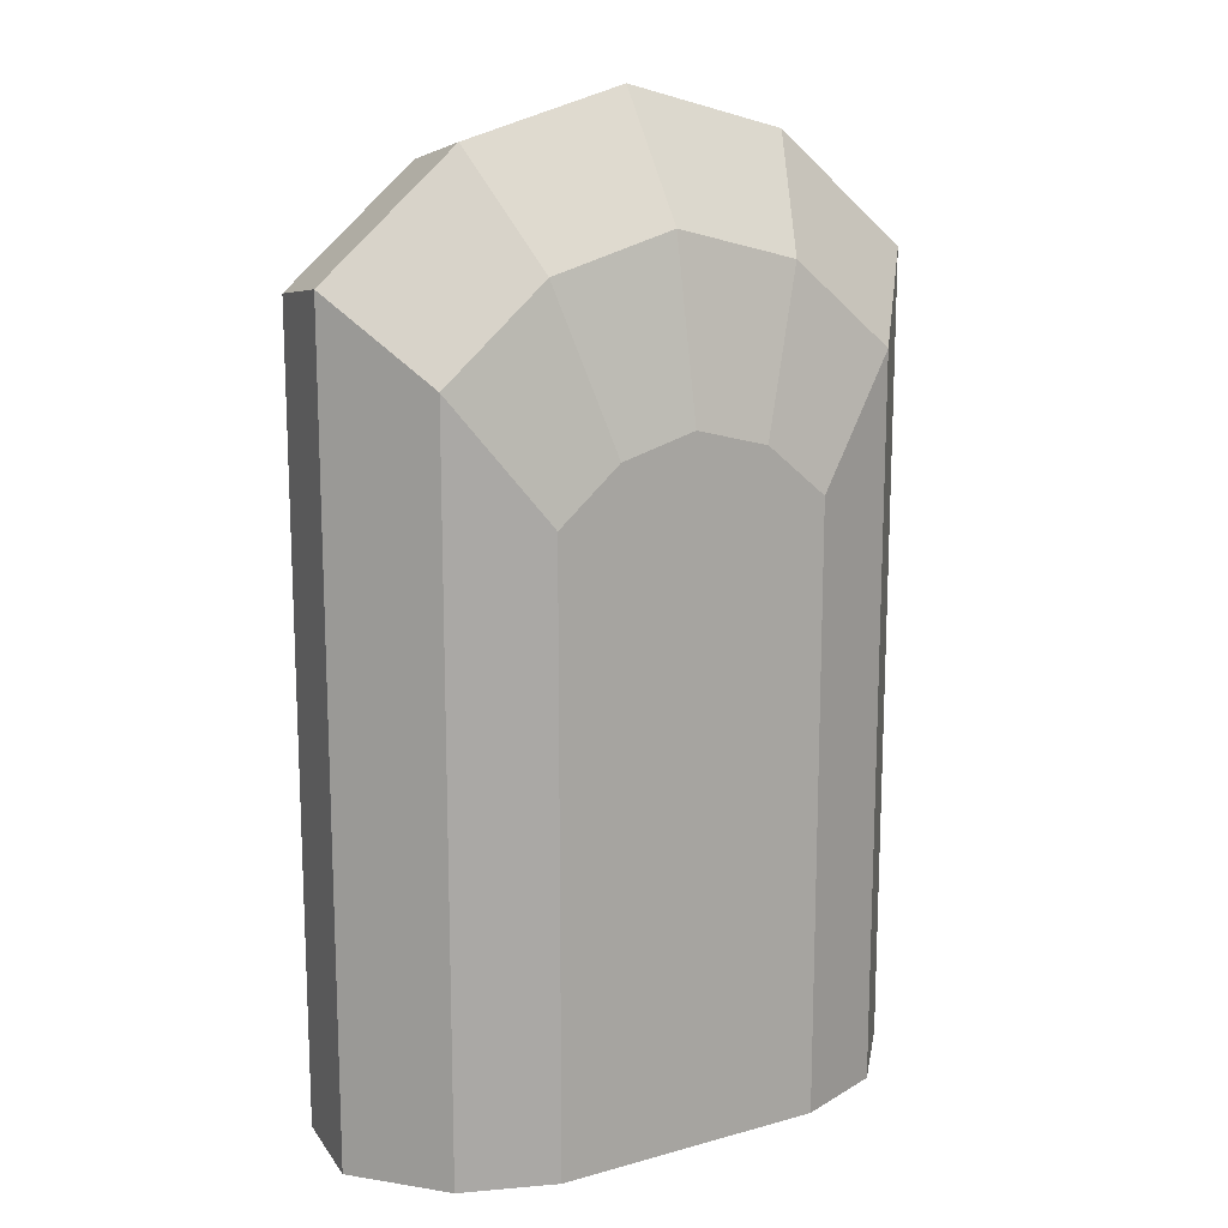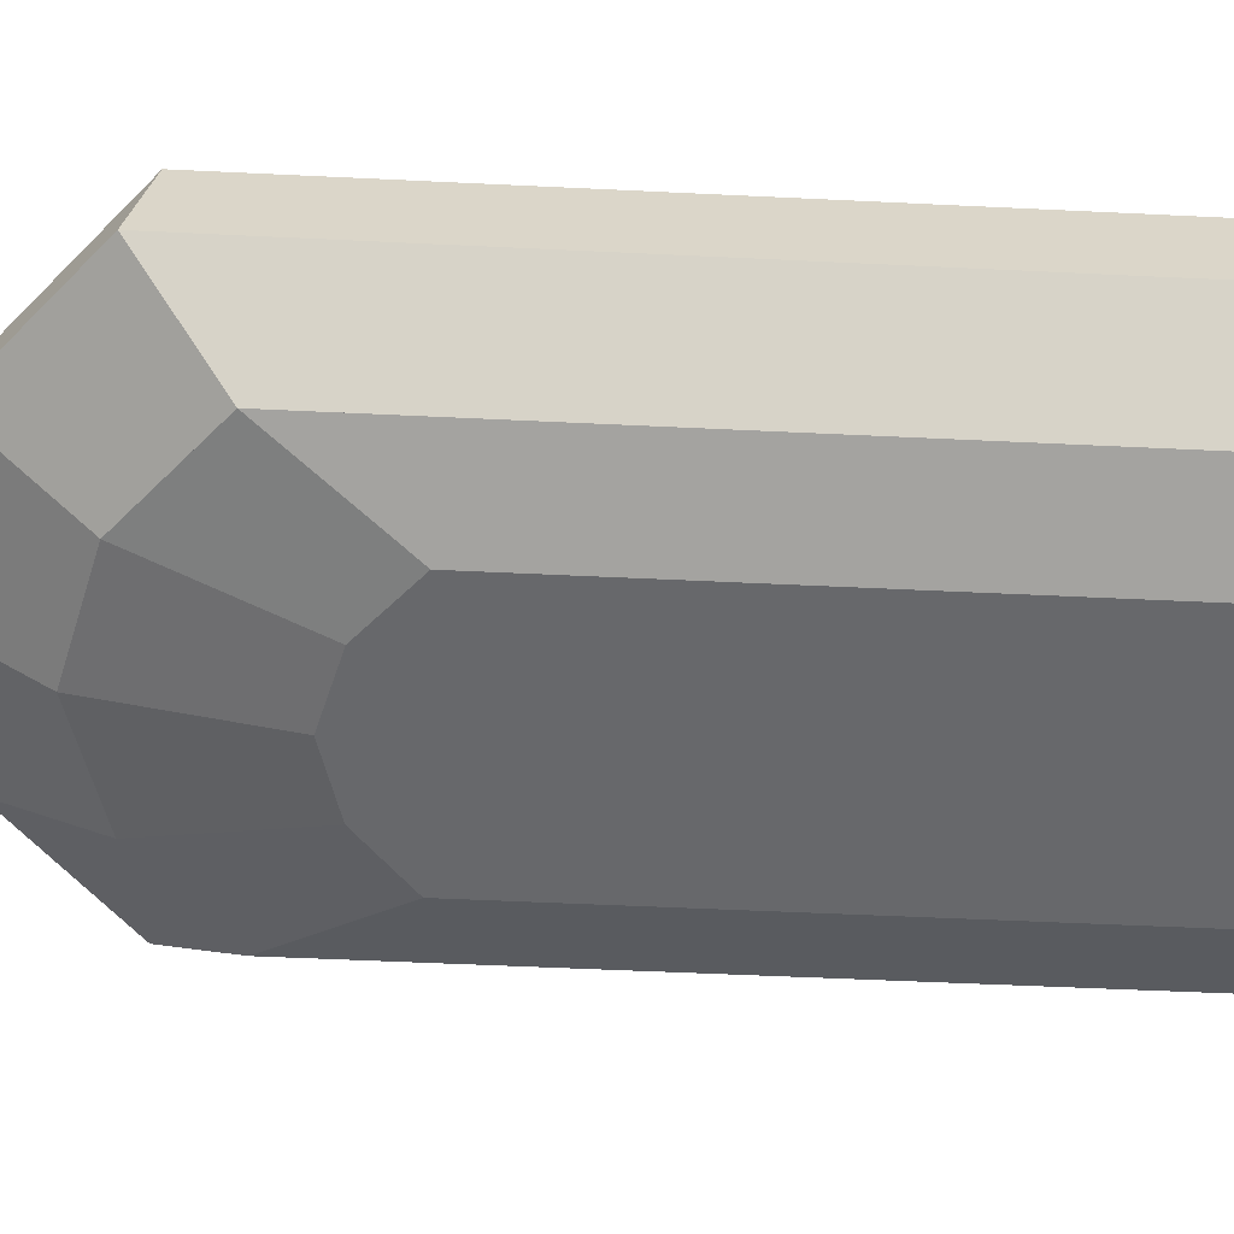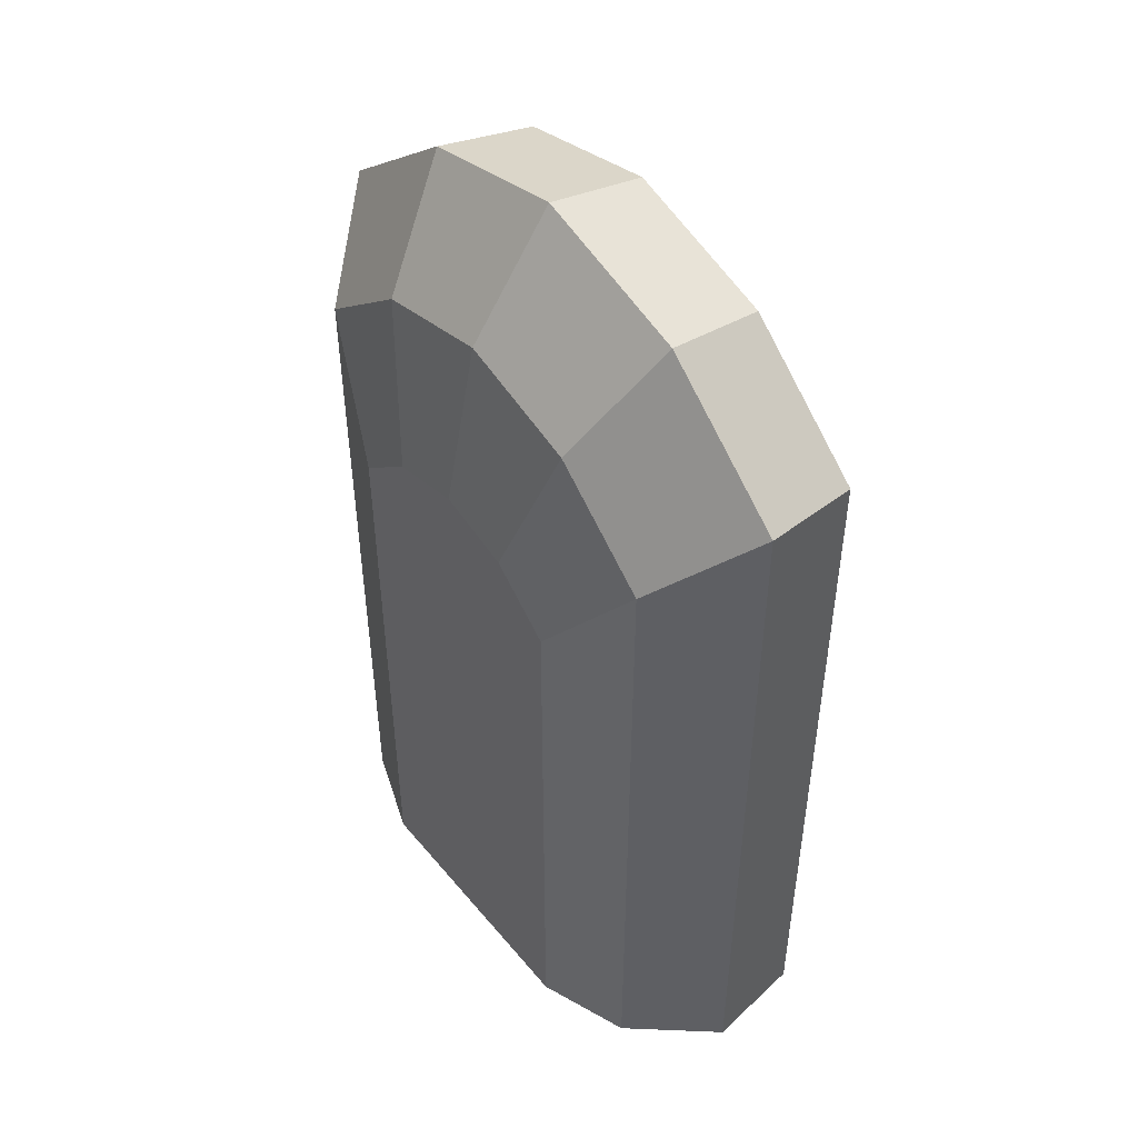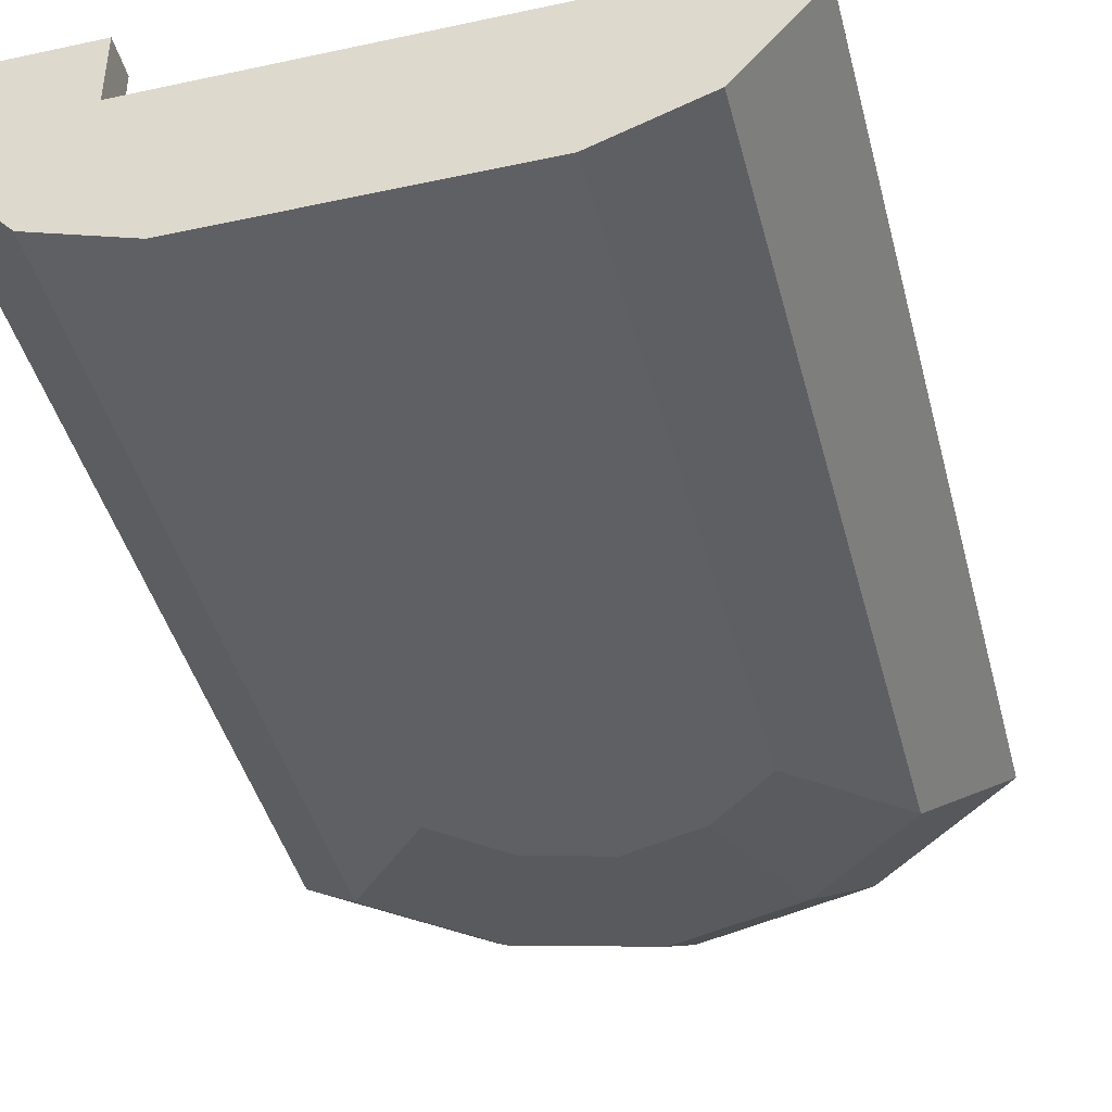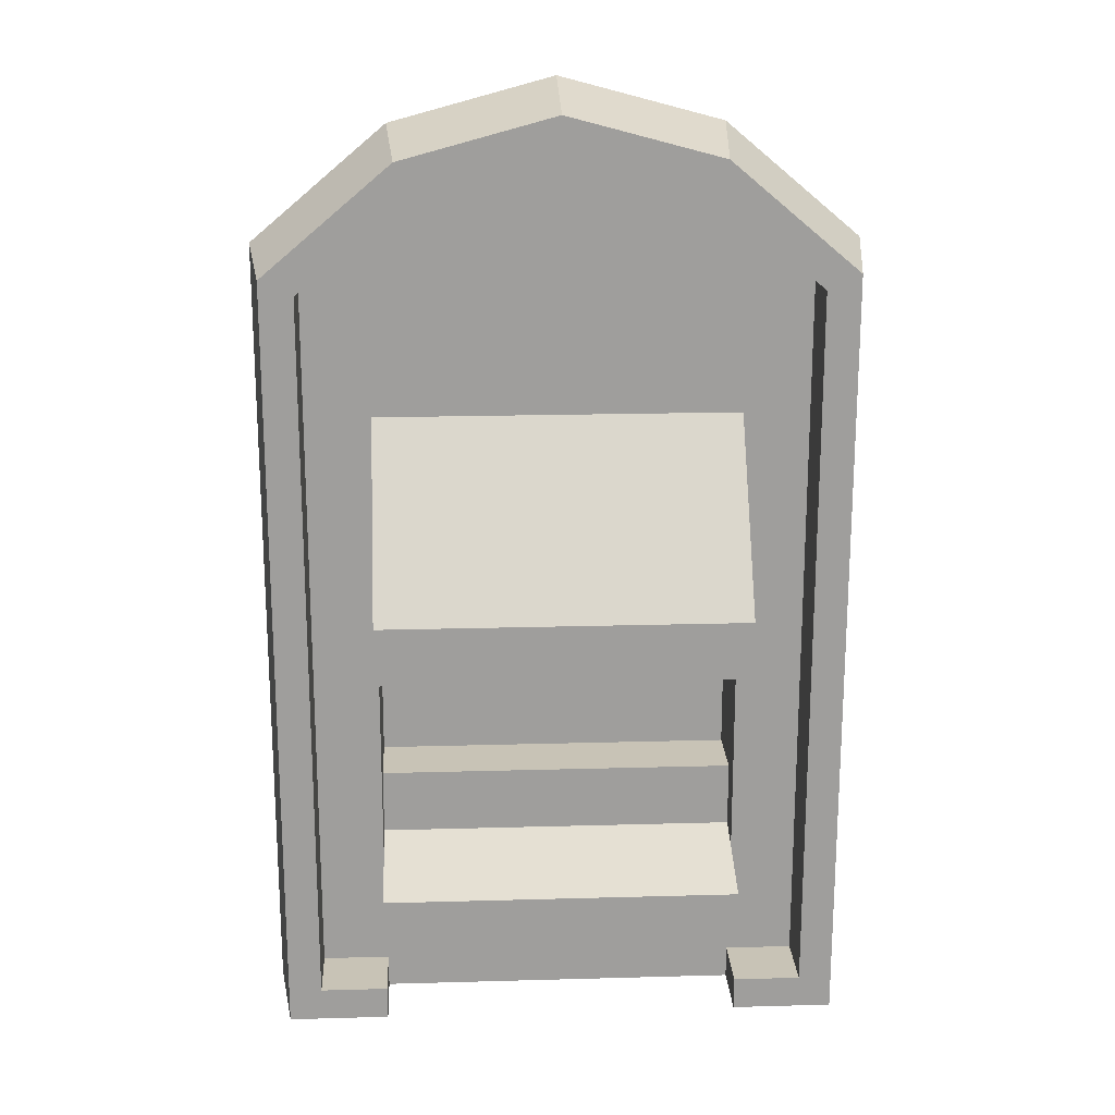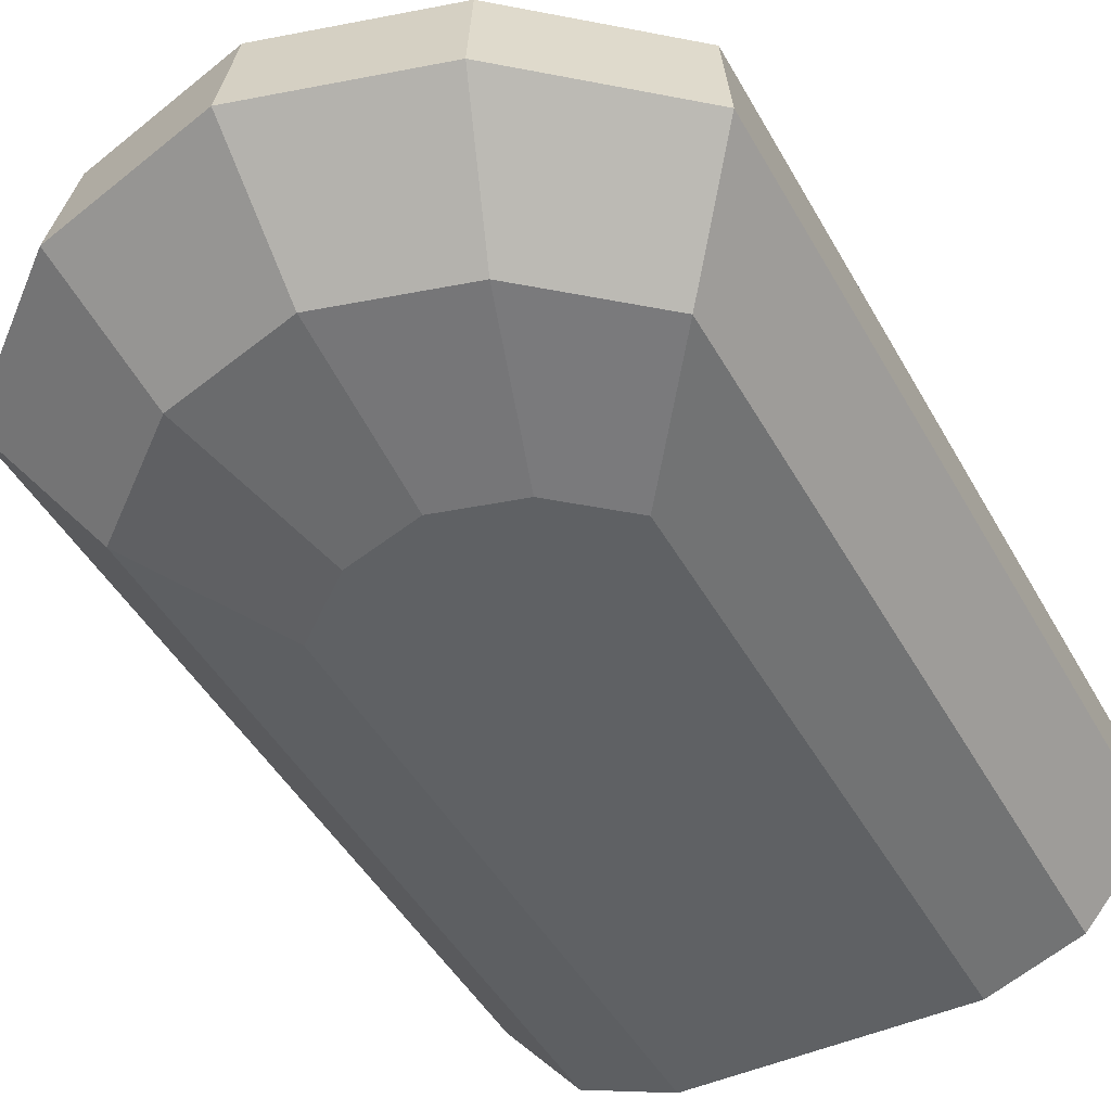
<metadata>
{"format":"obj","ext":"obj","renderer":"f3d","projection":"perspective","resolution":1024,"background":"white","views":[{"elev":15.1,"azim":-30.7,"up":"+Z"},{"elev":-52.5,"azim":87.0,"up":"+Y"},{"elev":49.1,"azim":52.2,"up":"+Z"},{"elev":-43.2,"azim":-165.6,"up":"+Y"},{"elev":19.4,"azim":177.0,"up":"+Z"},{"elev":-45.8,"azim":27.6,"up":"+Y"}]}
</metadata>
<code>
o watercraftPack_013
v 0.55 0.35 -0.6
v -0.55 0.15 -0.6
v 0.55 0.15 -0.6
v -0.55 0.35 -0.6
v 0.55 0.35 -0.4
v -0.55 0.35 -0.4
v -0.55 0.15 -0.4
v 0.55 0.15 -0.4
v 0.55 0.15 -0.2
v 0.55 0.35 -0.2
v 0.55 0.15 0.295
v -0.55 0.15 -0.2
v -0.55 0.15 0.295
v -0.55 0.45 0.295
v -0.55 0.35 -0.2
v 0.55 0.45 -0.4333
v 0.55 0.45 0.295
v 0.55 0.45 0.995
v -0.55 0.45 0.995
v -0.55 0.8246 0.47
v -0.55 0.8246 0.295
v 0.55 0.8246 0.47
v 0.55 0.8246 0.295
v -0.4175 0.45 1.684
v -0.75 0.45 1.404
v -0.75 0.45 -0.8
v -0.55 0.45 -0.6
v -0.545 0.45 -0.8
v 0.55 0.45 -0.6
v -0.55 0.45 -0.4333
v -0.55 0.65 -0.5
v -0.55 0.65 -0.6
v 0.55 0.65 -0.5
v 0.55 0.65 -0.6
v 0.75 0.45 1.404
v 0.4175 0.45 1.684
v 0 0.45 1.796
v -0.4175 0.65 1.684
v 0 0.65 1.796
v 0 0.65 1.9
v -0.465 0.65 1.775
v -0.75 0.65 1.404
v -0.85 0.65 1.45
v -0.85 0.65 -0.9
v -0.75 0.65 -0.8
v -0.545 0.65 -0.9
v -0.545 0.65 -0.8
v -0.545 0.45 -0.9
v -0.8925 0.35 -0.9
v 0.8925 0.35 -0.9
v 0.545 0.45 -0.9
v 0.85 0.65 -0.9
v 0.545 0.65 -0.9
v 0.545 0.45 -0.8
v 0.545 0.65 -0.8
v 0.75 0.65 -0.8
v 0.75 0.45 -0.8
v 0.75 0.65 1.404
v 0.4175 0.65 1.684
v 0.465 0.65 1.775
v 0 0.35 1.97
v 0.4883 0.35 1.839
v 0.372 0.1 1.52
v 0 0.1 1.62
v -0.372 0.1 1.52
v -0.4883 0.35 1.839
v -0.8925 0.35 1.498
v -0.68 0.1 1.26
v -0.68 0.1 -0.9
v 0.68 0.1 -0.9
v 0.68 0.1 1.26
v 0.8925 0.35 1.498
v 0.85 0.65 1.45
v 0.408 -0 0.9
v 0.2232 -0 1.056
v 0 -0 1.116
v -0.408 0 -0.9
v -0.408 -0 0.9
v 0.408 0 -0.9
v -0.2232 -0 1.056
f 1 3 2
f 2 4 1
f 4 5 1
f 5 4 6
f 6 4 2
f 2 7 6
f 7 6 5
f 5 8 7
f 8 7 2
f 2 3 8
f 8 3 1
f 1 5 8
f 9 8 5
f 5 10 9
f 9 11 10
f 12 11 9
f 11 12 13
f 12 14 13
f 14 12 15
f 7 12 15
f 15 6 7
f 8 9 12
f 12 7 8
f 10 16 5
f 11 16 10
f 16 11 17
f 11 14 17
f 14 11 13
f 14 18 17
f 18 14 19
f 1 27 29
f 27 1 4
f 30 27 4
f 4 6 30
f 30 15 6
f 14 15 30
f 16 5 1
f 1 29 16
f 64 63 70
f 65 64 70
f 68 65 70
f 70 69 68
f 63 71 70
f 15 5 6
f 5 15 10
f 12 10 15
f 10 12 9
f 31 27 30
f 27 31 32
f 33 32 31
f 32 33 34
f 33 29 34
f 29 33 16
f 30 16 33
f 6 16 30
f 16 6 5
f 30 33 31
f 29 32 34
f 32 29 27
f 20 14 19
f 14 20 21
f 22 21 20
f 21 22 23
f 22 17 23
f 17 22 18
f 20 18 22
f 18 20 19
f 14 23 17
f 23 14 21
f 19 24 18
f 19 25 24
f 25 19 26
f 27 26 19
f 26 27 28
f 28 27 29
f 27 14 30
f 27 19 14
f 16 35 29
f 17 35 16
f 18 35 17
f 18 36 35
f 18 37 36
f 18 24 37
f 38 37 24
f 37 38 39
f 38 40 39
f 38 41 40
f 42 41 38
f 42 43 41
f 43 42 44
f 45 44 42
f 44 45 46
f 46 45 47
f 26 47 45
f 47 26 28
f 48 47 28
f 47 48 46
f 48 44 46
f 48 49 44
f 49 48 50
f 51 50 48
f 50 51 52
f 52 51 53
f 54 53 51
f 53 54 55
f 54 56 55
f 56 54 57
f 54 29 57
f 48 29 54
f 28 29 48
f 51 48 54
f 57 29 35
f 35 56 57
f 56 35 58
f 36 58 35
f 58 36 59
f 36 39 59
f 39 36 37
f 39 60 59
f 39 40 60
f 61 60 40
f 60 61 62
f 40 66 61
f 66 40 41
f 41 67 66
f 67 41 43
f 43 49 67
f 49 43 44
f 50 73 72
f 73 50 52
f 52 56 73
f 53 56 52
f 56 53 55
f 58 73 56
f 58 60 73
f 59 60 58
f 62 73 60
f 73 62 72
f 42 26 45
f 26 42 25
f 42 24 25
f 24 42 38
f 61 63 62
f 63 61 64
f 61 65 64
f 65 61 66
f 49 68 67
f 68 49 69
f 49 70 69
f 70 49 50
f 50 71 70
f 71 50 72
f 62 71 72
f 71 62 63
f 63 74 71
f 74 63 75
f 63 76 75
f 76 63 64
f 77 68 69
f 68 77 78
f 79 78 77
f 78 79 80
f 80 79 76
f 76 79 75
f 75 79 74
f 70 74 79
f 74 70 71
f 79 69 70
f 69 79 77
f 64 80 76
f 80 64 65
f 65 78 80
f 78 65 68
f 66 68 65
f 68 66 67

</code>
